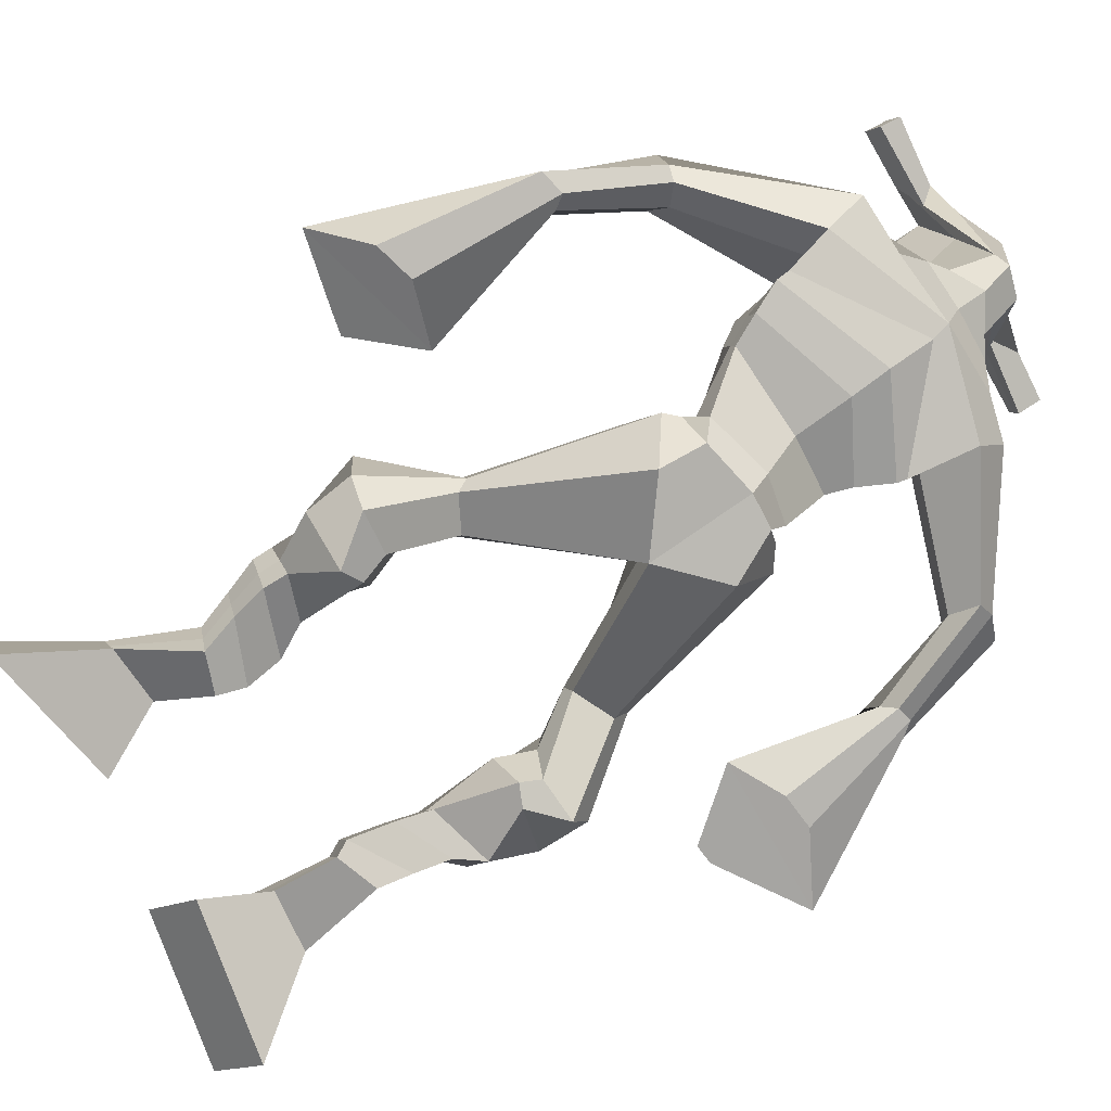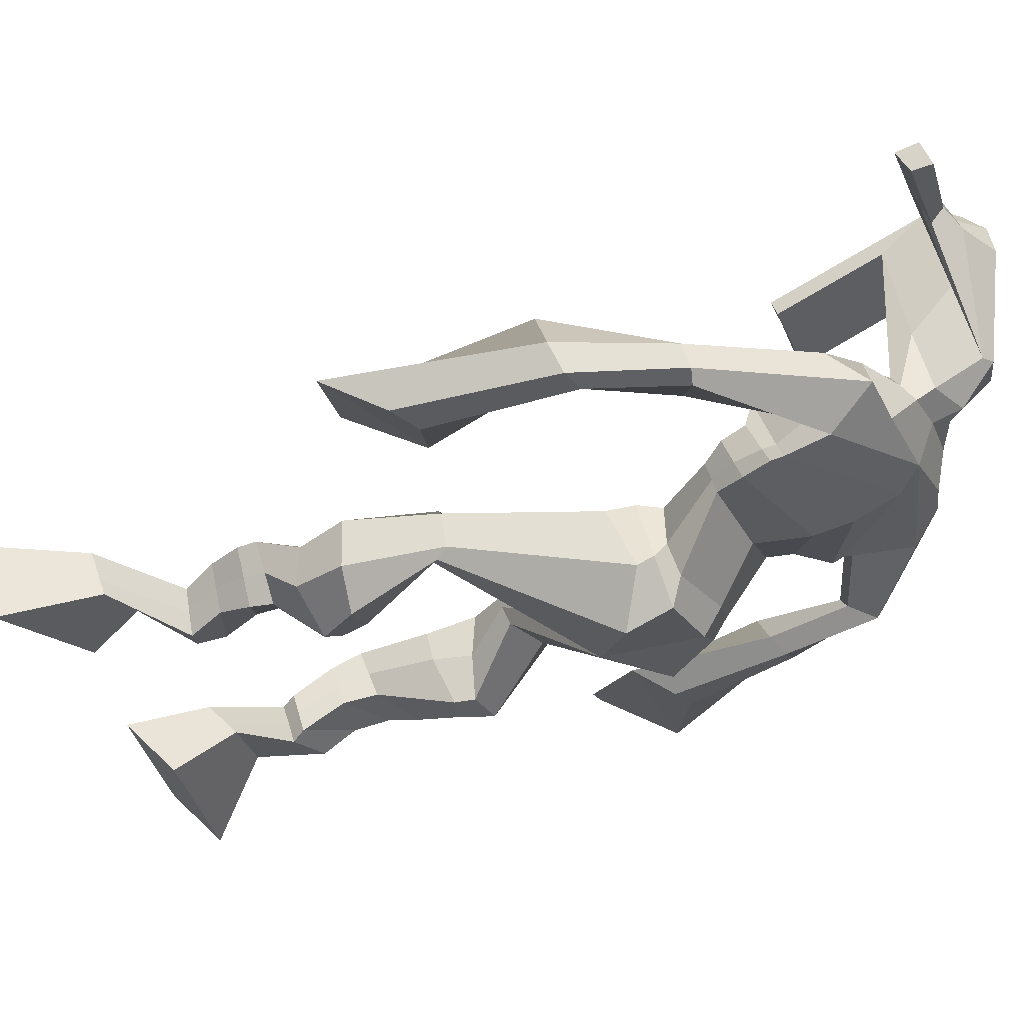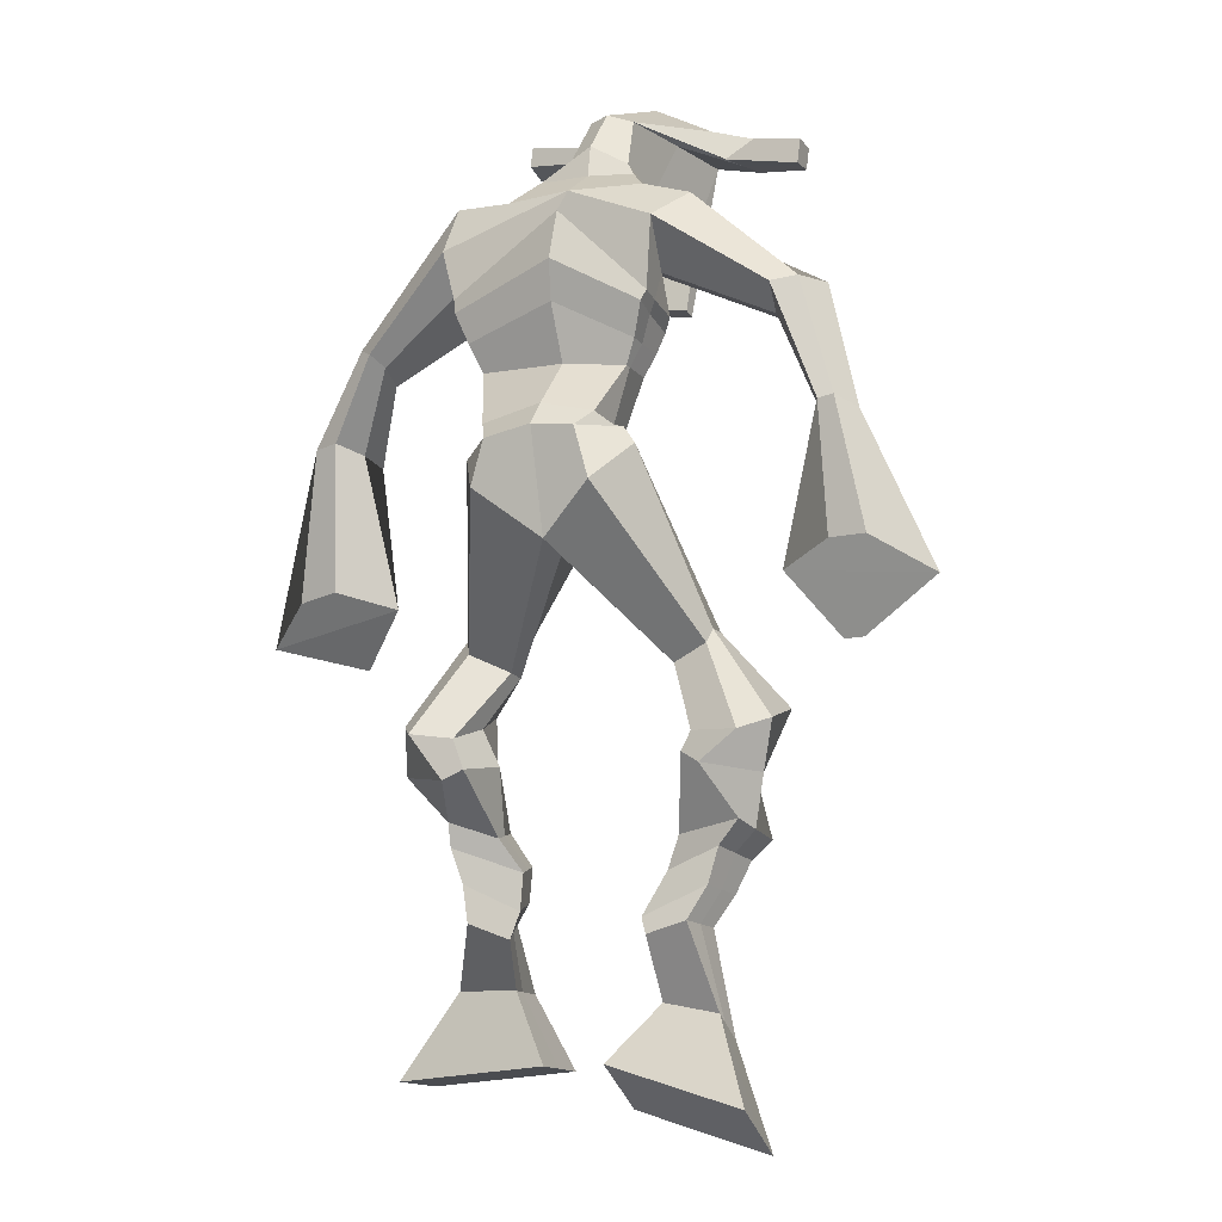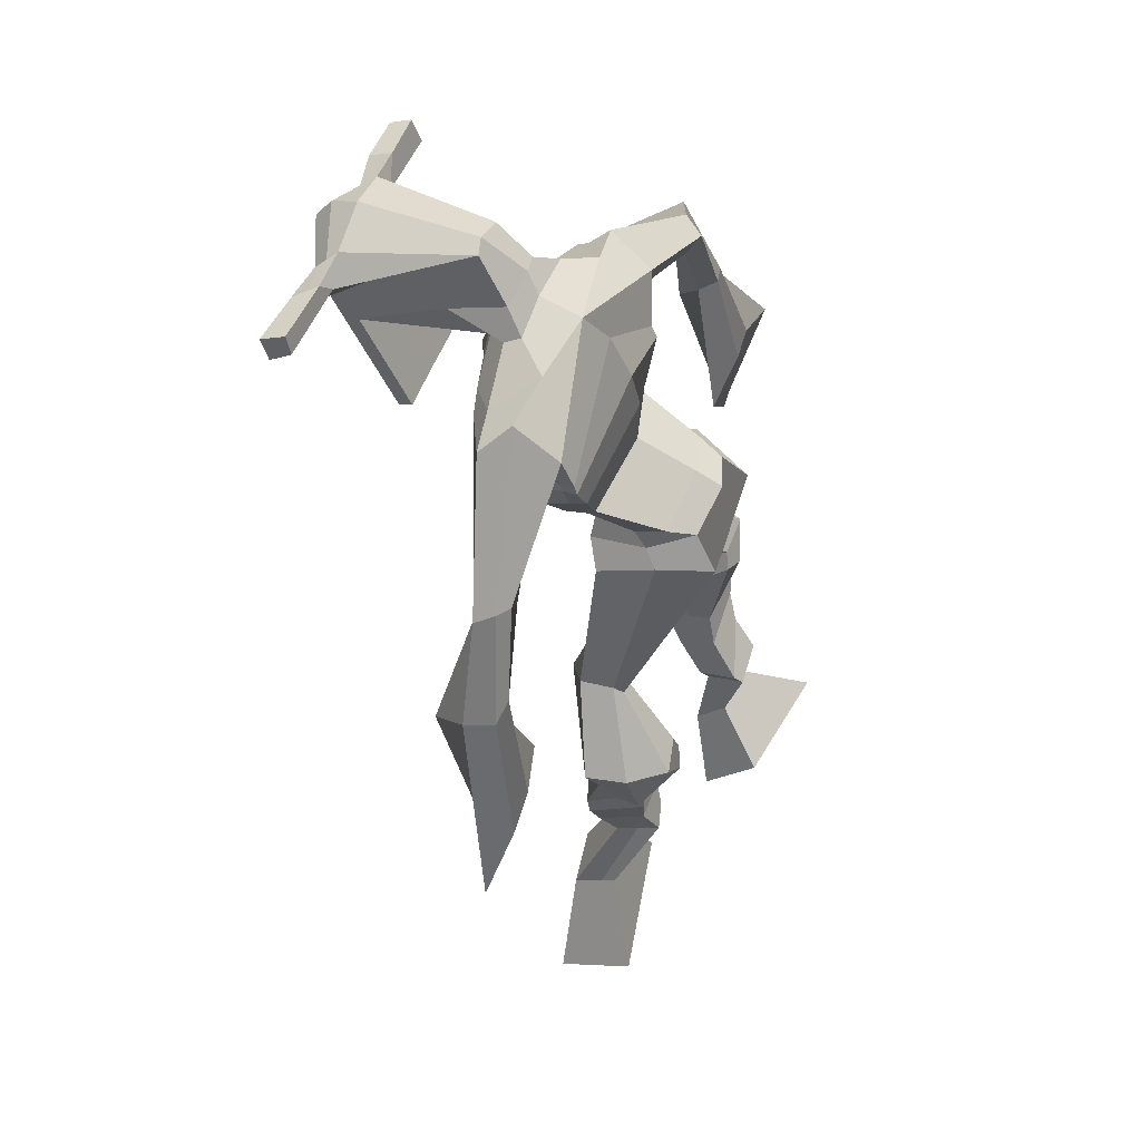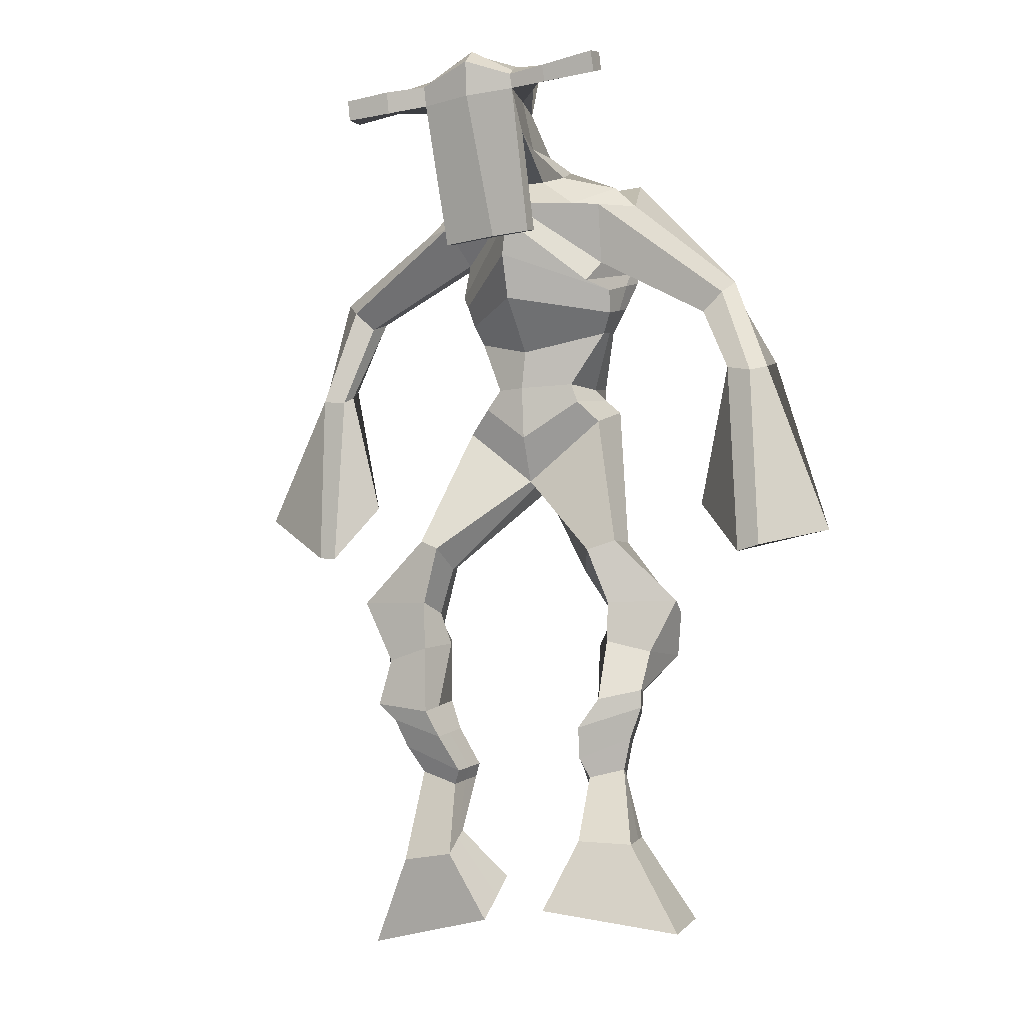
<metadata>
{"format":"obj","ext":"obj","renderer":"f3d","projection":"perspective","resolution":1024,"background":"white","views":[{"elev":-74.8,"azim":117.2,"up":"+Z"},{"elev":-23.5,"azim":107.9,"up":"+Z"},{"elev":7.6,"azim":-155.8,"up":"+Y"},{"elev":50.1,"azim":106.3,"up":"+Y"},{"elev":-18.7,"azim":20.8,"up":"+Y"}]}
</metadata>
<code>
o monstruo
v 0.2407 -0.2435 -0.3161
v 0.2932 -0.3112 -0.3813
v 0.236 -0.2892 -0.272
v 0.2846 -0.392 -0.3041
v 0.1594 -0.2446 -0.3273
v 0.08827 -0.3298 -0.4234
v 0.1546 -0.2912 -0.2831
v 0.07972 -0.4106 -0.3462
v 0.2527 -0.15 -0.3435
v 0.2394 -0.1729 -0.2857
v 0.197 -0.1258 -0.3458
v 0.1838 -0.1475 -0.2882
v 0.2634 -0.1317 -0.332
v 0.2502 -0.1538 -0.2744
v 0.1828 -0.08686 -0.3109
v 0.1689 -0.1123 -0.2522
v 0.2454 -0.07969 -0.2917
v 0.2314 -0.1051 -0.2329
v 0.1739 -0.03932 -0.2981
v 0.1569 -0.07204 -0.2275
v 0.2346 -0.03459 -0.2806
v 0.2176 -0.06732 -0.21
v 0.1495 -0.003761 -0.2932
v 0.1313 -0.04495 -0.2207
v 0.2244 0.07598 -0.3008
v 0.2216 0.03317 -0.1933
v 0.1963 0.06686 -0.3122
v 0.1545 0.02424 -0.2124
v 0.2131 0.1021 -0.2953
v 0.2262 0.1059 -0.1785
v 0.1506 0.1102 -0.3003
v 0.1192 0.1189 -0.1885
v 0.2707 0.1716 -0.2126
v 0.2606 0.1851 -0.1458
v 0.221 0.2026 -0.2262
v 0.2248 0.2072 -0.1671
v 0.4007 0.3359 -0.3259
v 0.3939 0.3093 -0.226
v 0.3333 0.4147 -0.3382
v 0.3101 0.3855 -0.1766
v 0.4922 -0.282 -0.2216
v 0.4381 -0.3699 -0.2523
v 0.4931 -0.3032 -0.1617
v 0.44 -0.4078 -0.1468
v 0.5736 -0.291 -0.2273
v 0.6429 -0.4125 -0.2712
v 0.5746 -0.3129 -0.1665
v 0.6447 -0.4504 -0.1657
v 0.4761 -0.1988 -0.2725
v 0.4957 -0.1958 -0.2109
v 0.5324 -0.1805 -0.2836
v 0.548 -0.1848 -0.2231
v 0.4659 -0.162 -0.2628
v 0.482 -0.1664 -0.2019
v 0.5496 -0.1341 -0.2631
v 0.5664 -0.1415 -0.2002
v 0.4726 -0.1161 -0.2391
v 0.4894 -0.1236 -0.1763
v 0.5653 -0.08583 -0.2668
v 0.5872 -0.09692 -0.191
v 0.5041 -0.07132 -0.2477
v 0.5244 -0.08235 -0.1715
v 0.5679 -0.05165 -0.2678
v 0.5892 -0.07027 -0.1873
v 0.5259 0.02934 -0.3053
v 0.5344 0.01397 -0.1884
v 0.5521 0.01424 -0.3149
v 0.5991 -0.004451 -0.2077
v 0.5428 0.0677 -0.3006
v 0.5384 0.07553 -0.183
v 0.6033 0.0705 -0.3097
v 0.6459 0.07186 -0.1997
v 0.5033 0.1426 -0.2097
v 0.5178 0.1536 -0.1448
v 0.5558 0.1662 -0.2293
v 0.5567 0.1706 -0.1663
v 0.4973 0.397 -0.3352
v 0.5282 0.381 -0.1793
v 0.4538 0.7692 -0.1377
v 0.441 0.7084 -0.01163
v 0.3146 0.7378 -0.1889
v 0.3312 0.6583 -0.1101
v 0.6253 0.6907 -0.1605
v 0.5716 0.6098 -0.0744
v 0.3513 0.7773 -0.1302
v 0.3455 0.7157 -0.04603
v 0.2862 0.7659 -0.1268
v 0.3125 0.7034 -0.05142
v 0.1446 0.655 -0.2152
v 0.1266 0.6019 -0.1757
v 0.1172 0.6622 -0.1864
v 0.1011 0.6282 -0.1575
v 0.07618 0.5129 -0.2273
v 0.07597 0.4737 -0.1729
v 0.05554 0.519 -0.2254
v 0.03911 0.4802 -0.1732
v 0.04893 0.3457 -0.2588
v 0.03323 0.2201 -0.2402
v -0.000101 0.3536 -0.2593
v 0.00663 0.2244 -0.2406
v 0.5511 0.7537 -0.1147
v 0.5399 0.6985 -0.02636
v 0.6319 0.7459 -0.1013
v 0.581 0.6937 -0.0346
v 0.753 0.5532 -0.1343
v 0.732 0.508 -0.09712
v 0.7726 0.5567 -0.1208
v 0.7652 0.534 -0.08956
v 0.8023 0.4315 -0.1434
v 0.7796 0.3897 -0.05246
v 0.8361 0.4205 -0.137
v 0.8151 0.3786 -0.04868
v 0.7953 0.2286 -0.1636
v 0.7679 0.1149 -0.1182
v 0.8504 0.2095 -0.161
v 0.8032 0.1186 -0.1091
v 0.4516 0.8859 0.1493
v 0.4483 0.8473 0.2075
v 0.369 0.8557 0.1549
v 0.3675 0.8333 0.1793
v 0.5112 0.8533 0.1556
v 0.514 0.823 0.1869
v 0.5146 0.7493 0.1345
v 0.4482 0.7525 0.1325
v 0.3739 0.739 0.1227
v 0.4031 0.8055 -0.05856
v 0.4933 0.8015 -0.05334
v 0.4533 0.8288 -0.06753
v 0.5148 0.8018 0.1802
v 0.3669 0.8049 0.1691
v 0.4768 0.861 -0.01282
v 0.4555 0.8718 -0.009613
v 0.4449 0.7958 0.1934
v 0.4144 0.862 -0.01533
v 0.2404 0.8445 0.1535
v 0.2388 0.8317 0.1838
v 0.2382 0.8026 0.1741
v 0.2398 0.8116 0.1414
v 0.6536 0.8406 0.1712
v 0.6518 0.8244 0.2063
v 0.6529 0.7934 0.1965
v 0.6546 0.8126 0.1657
v 0.346 0.5471 -0.1921
v 0.4297 0.5481 -0.2059
v 0.5546 0.5323 -0.1847
v 0.5517 0.5172 -0.143
v 0.4198 0.4991 -0.1319
v 0.3418 0.5291 -0.1464
v 0.3372 0.5823 -0.1882
v 0.5691 0.543 -0.1228
v 0.3309 0.558 -0.1317
v 0.4435 0.6282 -0.2116
v 0.5781 0.5708 -0.18
v 0.4243 0.5565 -0.03858
v 0.5712 0.7974 0.1886
v 0.5703 0.8221 0.1964
v 0.5575 0.8366 0.164
v 0.5399 0.8178 0.1545
v 0.3096 0.8453 0.1557
v 0.3079 0.8313 0.1886
v 0.3072 0.7998 0.178
v 0.3473 0.8178 0.1465
v 0.449 0.6027 0.09022
v 0.4449 0.6115 0.06982
v 0.3703 0.6119 0.06543
v 0.511 0.61 0.07305
v 0.5073 0.601 0.09282
v 0.3708 0.6028 0.08565
v 0.4468 0.7499 -0.03335
v 0.3826 0.7914 -0.08818
v 0.4896 0.7455 -0.02885
v 0.4 0.7449 -0.03688
v 0.5202 0.781 -0.07955
v 0.4513 0.7894 -0.08089
v 0.3224 0.6301 -0.2016
v 0.5736 0.5755 -0.1082
v 0.3266 0.5856 -0.1117
v 0.4509 0.6829 -0.2016
v 0.6012 0.6104 -0.1737
v 0.4299 0.6151 0.00034
v 0.3183 0.6431 -0.1926
v 0.5485 0.5793 -0.06539
v 0.3158 0.6069 -0.1222
v 0.4528 0.7436 -0.1729
v 0.6039 0.6278 -0.1711
v 0.4362 0.6753 0.001008
v 0.4232 0.5025 -0.2847
v 0.5116 0.4728 -0.2716
v 0.4103 0.4411 -0.1413
v 0.3546 0.4934 -0.2731
v 0.4866 0.4466 -0.1665
v 0.3649 0.4503 -0.1611
v 0.0843 -0.3673 -0.3875
v 0.239 -0.2583 -0.3014
v 0.1578 -0.26 -0.3127
v 0.2892 -0.3488 -0.3454
v 0.2457 -0.1611 -0.3142
v 0.1901 -0.1368 -0.3167
v 0.2567 -0.1427 -0.3031
v 0.1759 -0.09957 -0.2815
v 0.2384 -0.0924 -0.2623
v 0.1654 -0.05568 -0.2628
v 0.2261 -0.05096 -0.2453
v 0.1404 -0.02436 -0.2569
v 0.248 0.05174 -0.2429
v 0.1256 0.0516 -0.2698
v 0.2314 0.1035 -0.2373
v 0.1241 0.1172 -0.2454
v 0.2729 0.1605 -0.1876
v 0.2166 0.2188 -0.2141
v 0.3975 0.3243 -0.2674
v 0.3055 0.4539 -0.2579
v 0.6438 -0.4301 -0.2222
v 0.4927 -0.2889 -0.2018
v 0.5739 -0.2982 -0.2071
v 0.439 -0.3875 -0.2033
v 0.4863 -0.1971 -0.2417
v 0.5405 -0.1827 -0.2531
v 0.4741 -0.1641 -0.2323
v 0.558 -0.1378 -0.2316
v 0.481 -0.1199 -0.2077
v 0.5762 -0.09138 -0.2289
v 0.5143 -0.07684 -0.2096
v 0.5785 -0.06096 -0.2275
v 0.5054 0.02254 -0.2407
v 0.6252 0.003642 -0.2726
v 0.5292 0.07093 -0.2417
v 0.6366 0.06852 -0.2571
v 0.5006 0.1319 -0.187
v 0.5635 0.1812 -0.2161
v 0.5391 0.4241 -0.2627
v 0.32 0.6636 -0.1403
v 0.5995 0.6558 -0.125
v 0.2962 0.7393 -0.08559
v 0.2633 0.7138 -0.09028
v 0.1433 0.6145 -0.1925
v 0.08217 0.6523 -0.1742
v 0.07944 0.492 -0.2006
v 0.03054 0.5012 -0.2006
v 0.1138 0.3007 -0.2405
v -0.09522 0.311 -0.2675
v 0.602 0.7297 -0.06003
v 0.6366 0.6894 -0.05617
v 0.7288 0.5352 -0.1341
v 0.7858 0.5487 -0.09442
v 0.7824 0.4117 -0.09877
v 0.8323 0.3986 -0.09134
v 0.7065 0.2069 -0.1454
v 0.9064 0.139 -0.1377
v 0.4499 0.8765 0.1843
v 0.3683 0.8445 0.1671
v 0.5126 0.8381 0.1712
v 0.4926 0.7767 0.02617
v 0.3991 0.7672 0.01568
v 0.497 0.8314 0.08367
v 0.3895 0.8335 0.07663
v 0.2396 0.8381 0.1686
v 0.239 0.8071 0.1577
v 0.6527 0.8325 0.1887
v 0.6538 0.803 0.1811
v 0.5536 0.5262 -0.1667
v 0.3452 0.5438 -0.1833
v 0.5743 0.5593 -0.1566
v 0.3349 0.5735 -0.1676
v 0.5555 0.8076 0.1715
v 0.5639 0.8293 0.1802
v 0.3272 0.8088 0.1623
v 0.3088 0.8383 0.1721
v 0.3808 0.7687 -0.06444
v 0.5154 0.7616 -0.05444
v 0.5893 0.5984 -0.1509
v 0.3254 0.6113 -0.1655
v 0.5964 0.6178 -0.1507
v 0.3183 0.6296 -0.1661
v 0.3495 0.473 -0.2233
v 0.5086 0.4553 -0.2254
v 0.4197 0.4787 -0.3213
v 0.4931 0.4573 -0.3065
v 0.4007 0.3679 -0.1744
v 0.3673 0.478 -0.3071
v 0.4981 0.4133 -0.1628
v 0.3437 0.4186 -0.159
v 0.5204 0.4416 -0.2449
v 0.3308 0.4717 -0.235
f 1 5 11 9
f 4 3 7 8
f 193 195 5 6
f 193 196 4 8
f 196 194 3 4
f 6 5 1 2
f 198 12 16 200
f 7 3 10 12
f 195 7 12 198
f 194 1 9 197
f 200 16 20 202
f 12 10 14 16
f 9 11 15 13
f 197 9 13 199
f 20 18 22 24
f 16 14 18 20
f 13 15 19 17
f 199 13 17 201
f 21 23 27 25
f 17 19 23 21
f 201 17 21 203
f 202 20 24 204
f 206 28 32 208
f 203 21 25 205
f 204 24 28 206
f 24 22 26 28
f 29 31 35 33
f 28 26 30 32
f 25 27 31 29
f 205 25 29 207
f 209 33 37 211
f 207 29 33 209
f 208 32 36 210
f 32 30 34 36
f 185 184 79 83
f 210 36 40 212
f 36 34 38 40
f 33 35 39 37
f 41 49 51 45
f 44 48 47 43
f 213 46 45 215
f 213 48 44 216
f 216 44 43 214
f 46 42 41 45
f 218 220 56 52
f 47 52 50 43
f 215 218 52 47
f 214 217 49 41
f 220 222 60 56
f 52 56 54 50
f 49 53 55 51
f 217 219 53 49
f 60 64 62 58
f 56 60 58 54
f 53 57 59 55
f 219 221 57 53
f 61 65 67 63
f 57 61 63 59
f 221 223 61 57
f 222 224 64 60
f 226 228 72 68
f 223 225 65 61
f 224 226 68 64
f 64 68 66 62
f 69 73 75 71
f 68 72 70 66
f 65 69 71 67
f 225 227 69 65
f 229 211 37 73
f 227 229 73 69
f 228 230 76 72
f 72 76 74 70
f 184 181 81 79
f 230 231 78 76
f 76 78 38 74
f 73 37 77 75
f 268 159 135 257
f 133 129 122 118
f 186 182 84 80
f 274 183 82 232
f 273 185 83 233
f 183 186 80 82
f 234 235 88 86
f 82 88 92 90
f 82 80 86 88
f 79 81 87 85
f 90 92 96 94
f 235 87 91 237
f 232 82 90 236
f 87 81 89 91
f 95 93 97 99
f 236 90 94 238
f 91 89 93 95
f 237 91 95 239
f 240 98 100 241
f 239 95 99 241
f 94 96 100 98
f 238 94 98 240
f 242 102 104 243
f 83 79 101 103
f 80 84 104 102
f 104 84 106 108
f 108 106 110 112
f 83 103 107 105
f 233 83 105 244
f 243 104 108 245
f 109 111 115 113
f 245 108 112 247
f 105 107 111 109
f 244 105 109 246
f 248 113 115 249
f 246 109 113 248
f 112 110 114 116
f 247 112 116 249
f 250 117 119 251
f 250 118 122 252
f 156 155 141 140
f 131 132 117 121
f 132 134 119 117
f 130 133 118 120
f 172 169 124 125
f 174 170 126 128
f 173 174 128 127
f 270 173 127 253
f 169 171 123 124
f 269 172 125 254
f 129 133 163 167
f 128 126 134 132
f 127 128 132 131
f 253 127 131 255
f 130 125 165 168
f 254 125 130 256
f 258 137 136 257
f 161 160 136 137
f 267 161 137 258
f 159 162 138 135
f 260 142 139 259
f 158 157 139 142
f 266 156 140 259
f 265 158 142 260
f 192 189 147 148
f 276 188 145 261
f 275 192 148 262
f 189 191 146 147
f 187 190 143 144
f 188 187 144 145
f 148 147 154 151
f 261 145 153 263
f 262 148 151 264
f 147 146 150 154
f 144 143 149 152
f 145 144 152 153
f 255 131 158 265
f 252 122 156 266
f 131 121 157 158
f 122 129 155 156
f 119 134 162 159
f 256 130 161 267
f 130 120 160 161
f 251 119 159 268
f 165 164 163 168
f 164 166 167 163
f 133 130 168 163
f 123 129 167 166
f 124 123 166 164
f 125 124 164 165
f 234 86 172 269
f 80 102 171 169
f 242 101 173 270
f 101 79 174 173
f 79 85 170 174
f 86 80 169 172
f 151 154 180 177
f 263 153 179 271
f 264 151 177 272
f 154 150 176 180
f 152 149 175 178
f 153 152 178 179
f 177 180 186 183
f 271 179 185 273
f 272 177 183 274
f 180 176 182 186
f 178 175 181 184
f 179 178 184 185
f 278 277 187 188
f 277 280 190 187
f 279 281 191 189
f 284 282 192 275
f 283 278 188 276
f 282 279 189 192
f 281 283 276 191
f 280 284 275 190
f 175 272 274 181
f 176 271 273 182
f 149 264 272 175
f 150 263 271 176
f 102 242 270 171
f 85 234 269 170
f 120 251 268 160
f 134 256 267 162
f 121 252 266 157
f 129 255 265 155
f 143 262 264 149
f 146 261 263 150
f 190 275 262 143
f 191 276 261 146
f 155 265 260 141
f 157 266 259 139
f 141 260 259 140
f 162 267 258 138
f 138 258 257 135
f 126 254 256 134
f 123 253 255 129
f 170 269 254 126
f 171 270 253 123
f 117 250 252 121
f 118 250 251 120
f 111 247 249 115
f 110 246 248 114
f 114 248 249 116
f 106 244 246 110
f 107 245 247 111
f 103 243 245 107
f 84 233 244 106
f 101 242 243 103
f 93 238 240 97
f 96 239 241 100
f 97 240 241 99
f 92 237 239 96
f 89 236 238 93
f 81 232 236 89
f 88 235 237 92
f 85 87 235 234
f 182 273 233 84
f 181 274 232 81
f 160 268 257 136
f 75 77 231 230
f 71 75 230 228
f 70 74 229 227
f 74 38 211 229
f 66 70 227 225
f 63 67 226 224
f 62 66 225 223
f 67 71 228 226
f 59 63 224 222
f 58 62 223 221
f 54 58 221 219
f 50 54 219 217
f 55 59 222 220
f 43 50 217 214
f 45 51 218 215
f 51 55 220 218
f 42 216 214 41
f 46 213 216 42
f 48 213 215 47
f 35 210 212 39
f 31 208 210 35
f 30 207 209 34
f 34 209 211 38
f 26 205 207 30
f 23 204 206 27
f 22 203 205 26
f 27 206 208 31
f 19 202 204 23
f 18 201 203 22
f 14 199 201 18
f 10 197 199 14
f 15 200 202 19
f 3 194 197 10
f 5 195 198 11
f 11 198 200 15
f 2 1 194 196
f 6 2 196 193
f 8 7 195 193
f 39 212 284 280
f 78 231 283 281
f 40 38 279 282
f 231 77 278 283
f 212 40 282 284
f 38 78 281 279
f 37 39 280 277
f 77 37 277 278

</code>
